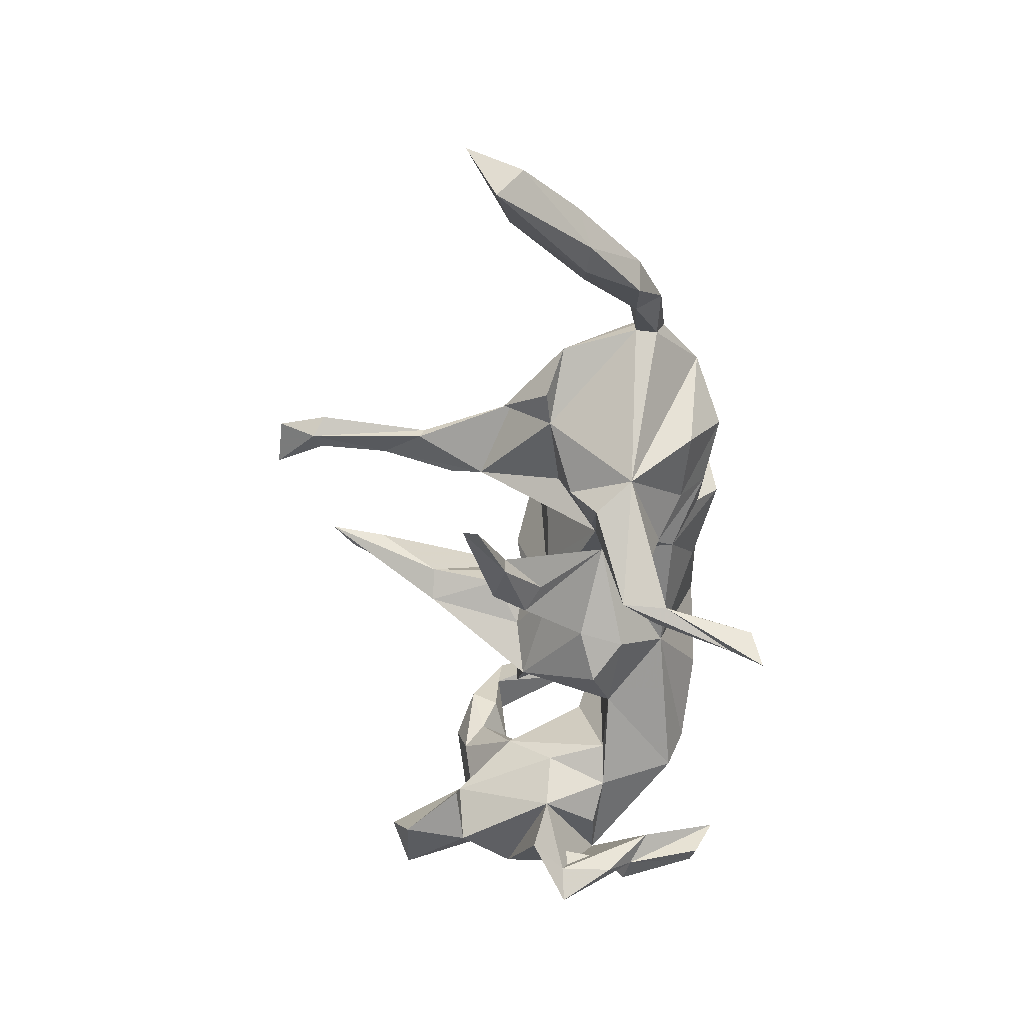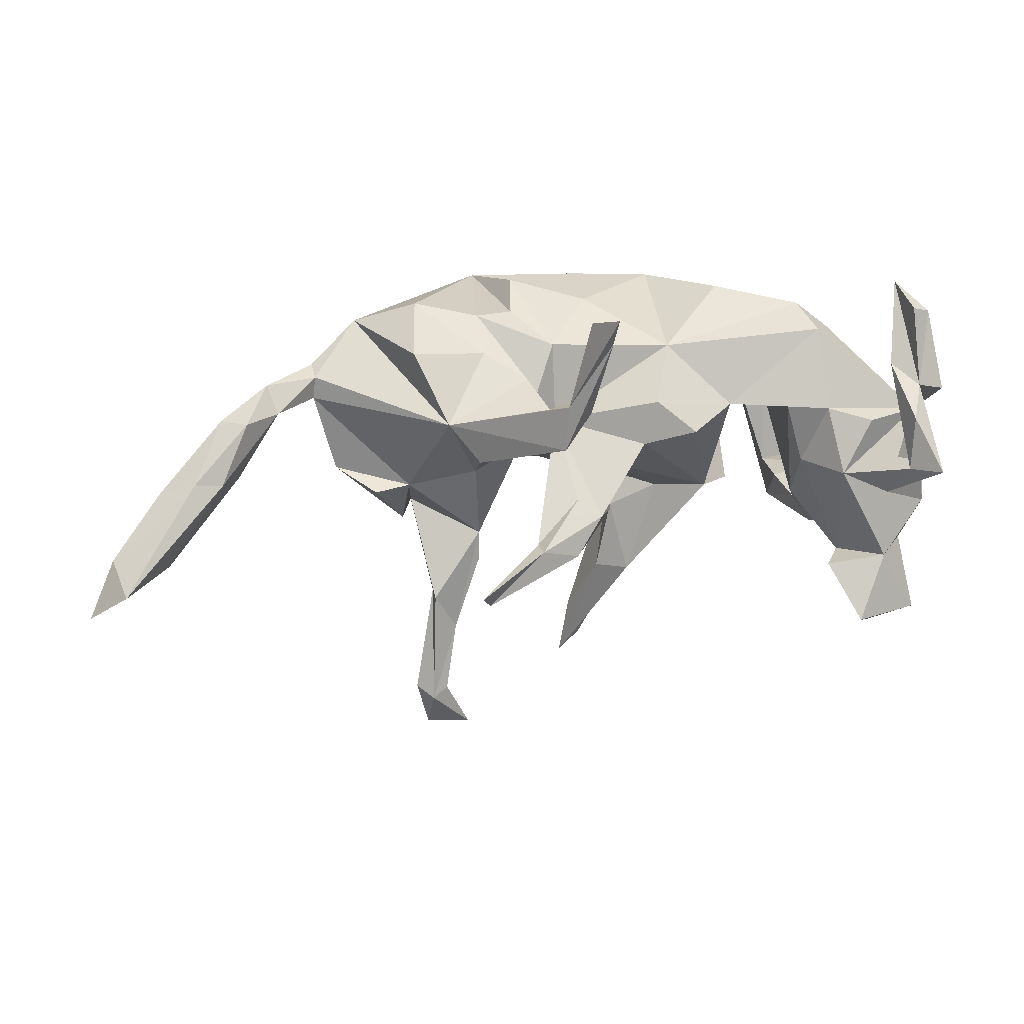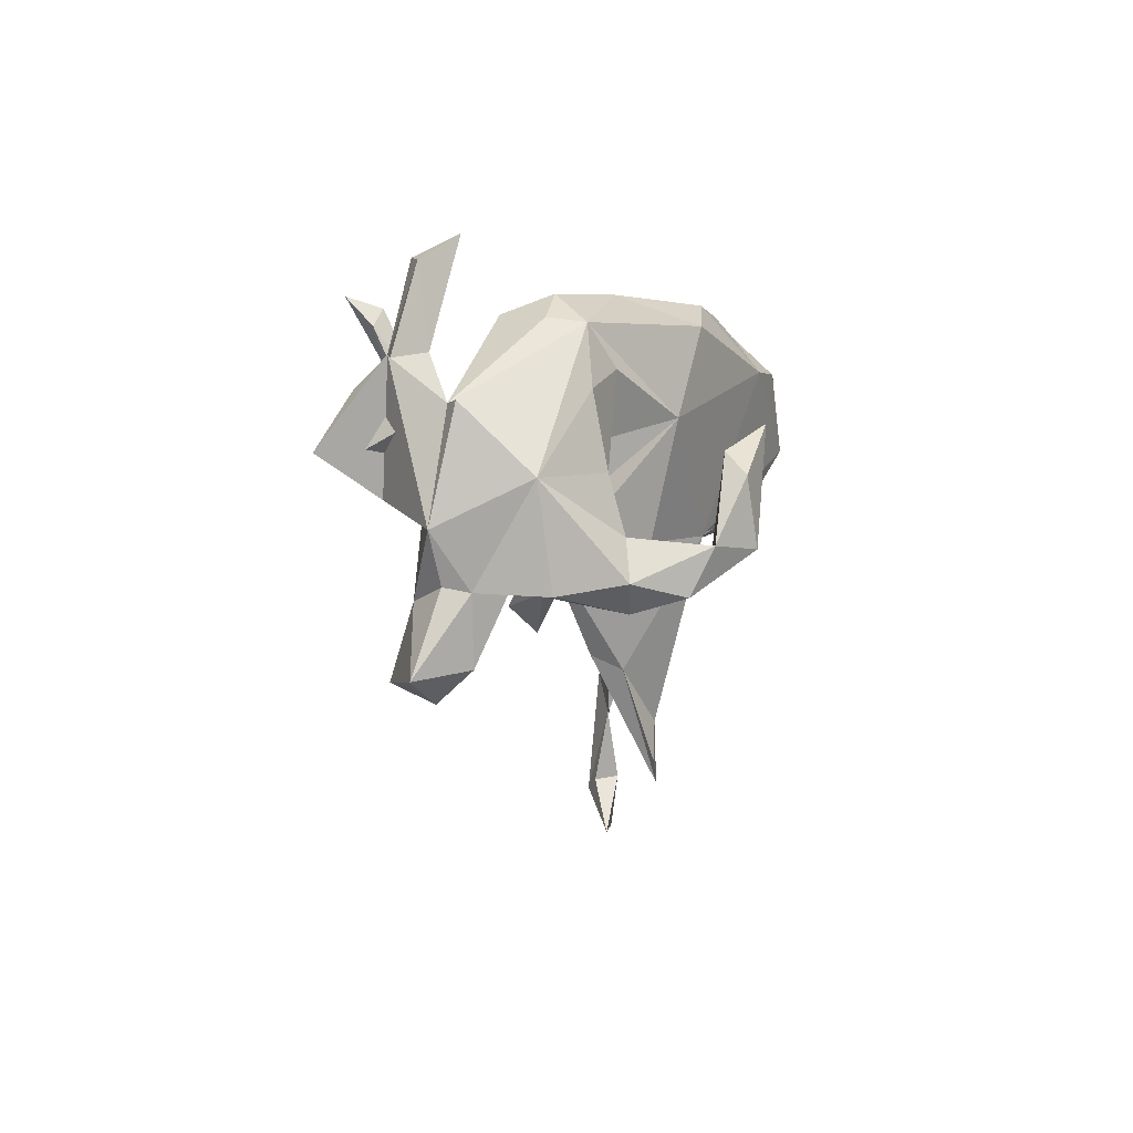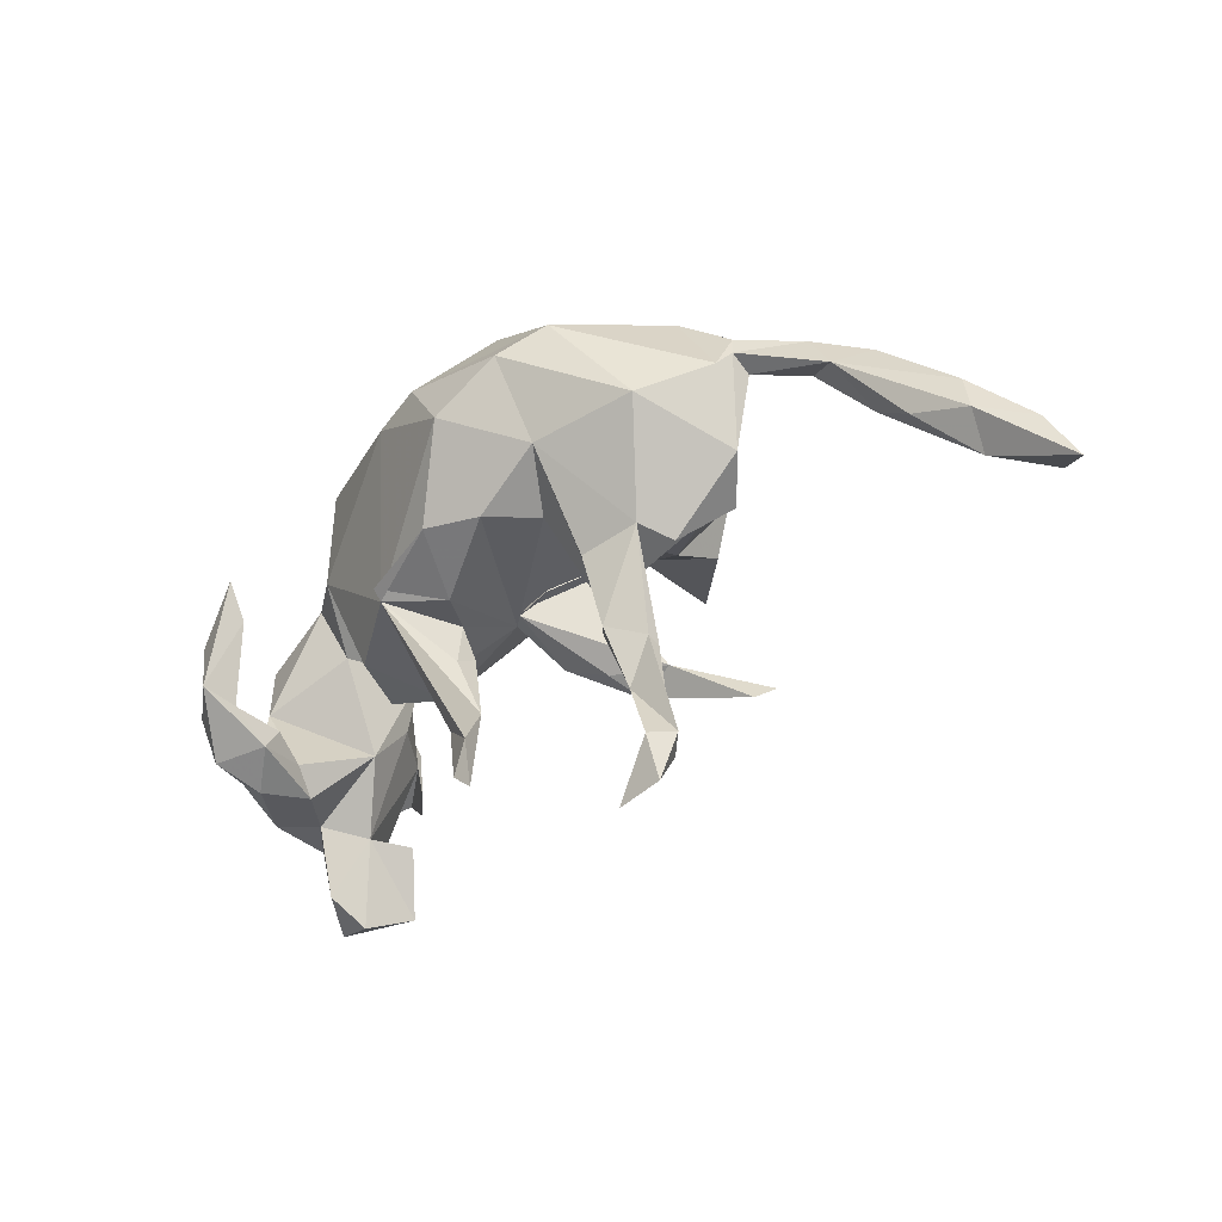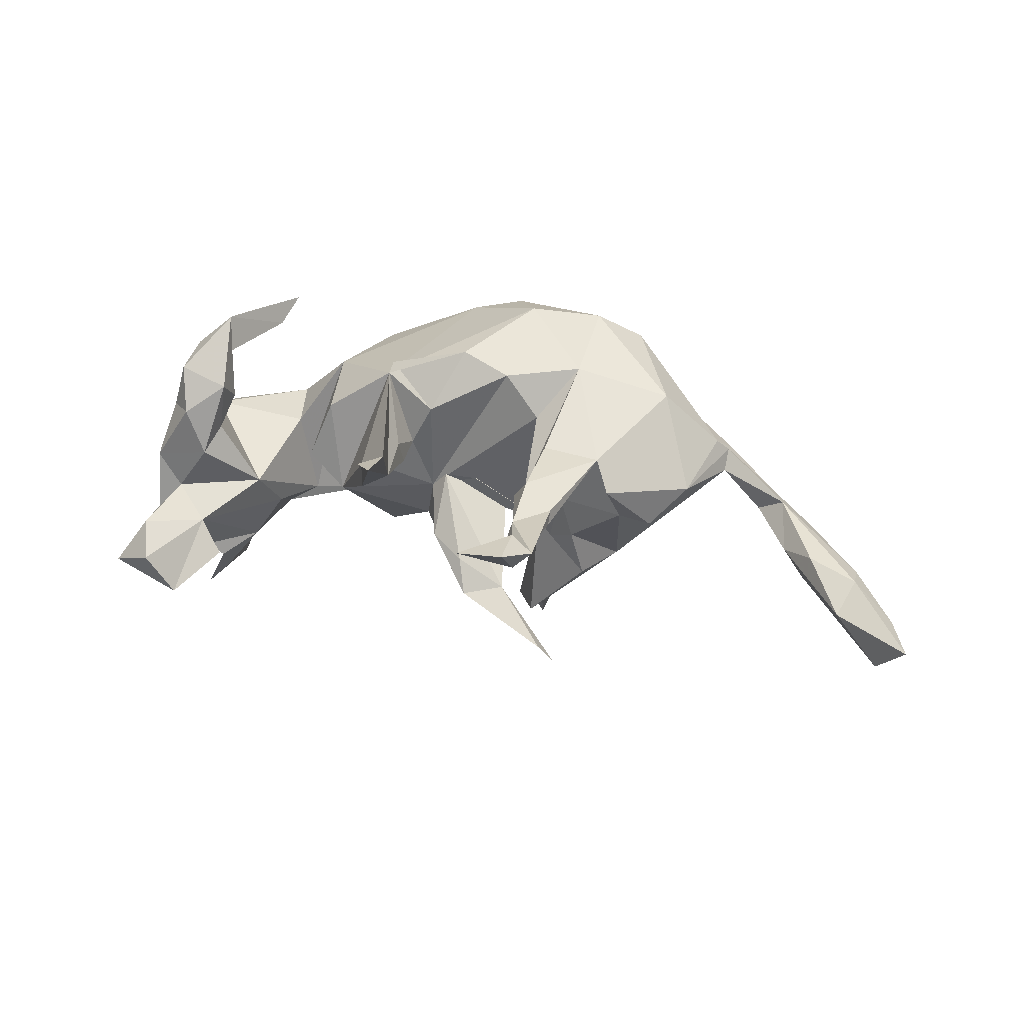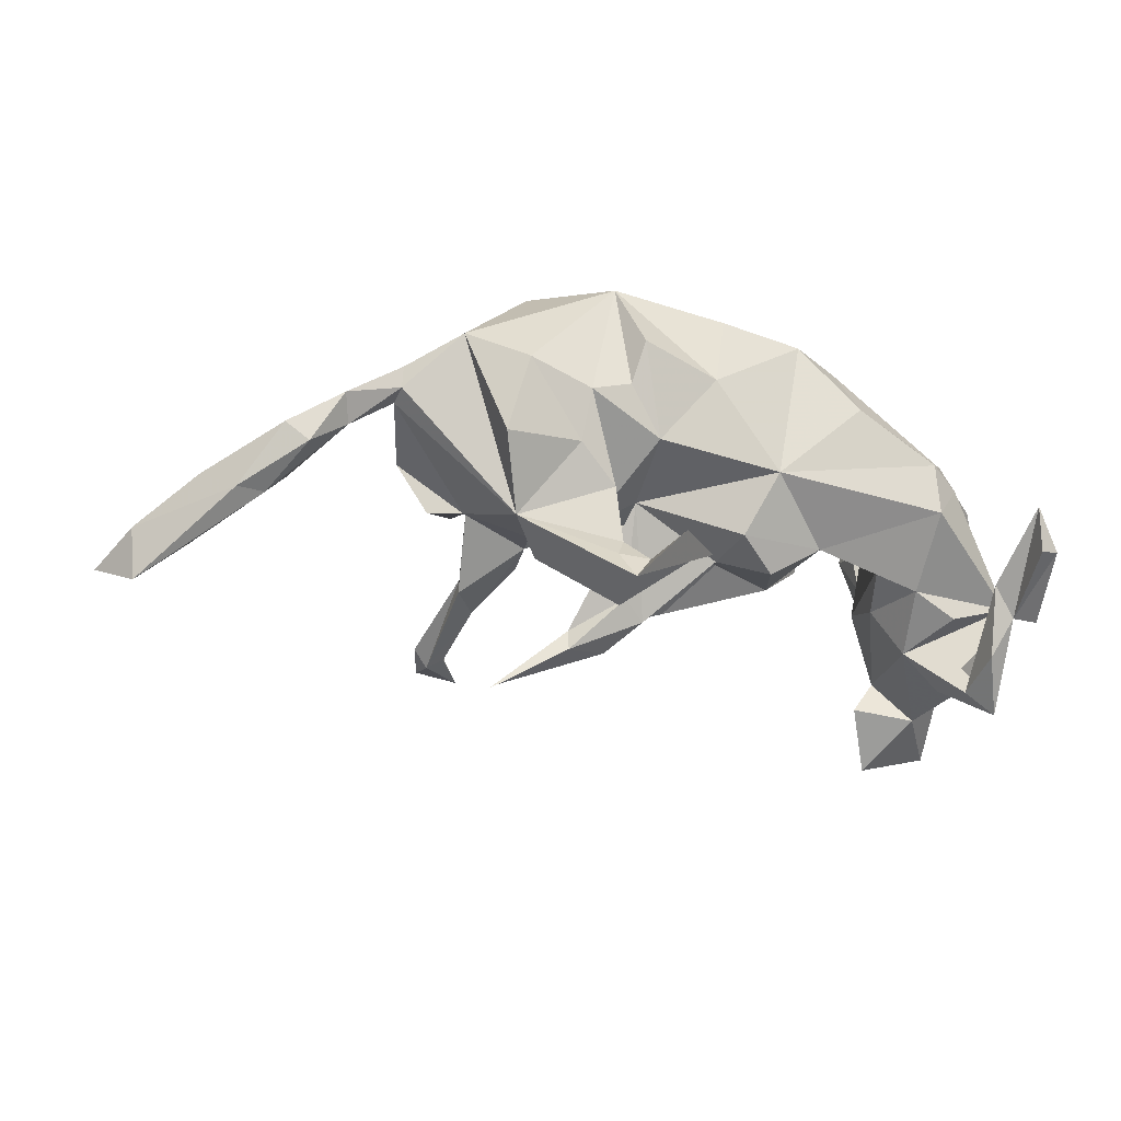
<metadata>
{"format":"obj","ext":"obj","renderer":"f3d","projection":"perspective","resolution":1024,"background":"white","views":[{"elev":-60.2,"azim":89.3,"up":"+Z"},{"elev":19.6,"azim":168.0,"up":"+Y"},{"elev":-3.6,"azim":-83.2,"up":"+Y"},{"elev":-40.6,"azim":44.4,"up":"+Y"},{"elev":16.6,"azim":21.5,"up":"+Z"},{"elev":-42.9,"azim":163.3,"up":"+Z"}]}
</metadata>
<code>
v 0.8 -0.1365 -0.2191
v 0.8546 -0.1817 -0.175
v 0.8155 -0.09701 -0.1565
v 0.7486 -0.07158 -0.1041
v 0.7312 -0.1168 -0.1481
v 0.7384 -0.01221 -0.1075
v 0.6855 0.007293 -0.1343
v 0.6369 0.0861 -0.06583
v 0.6144 -0.000407 -0.08707
v 0.6686 -0.0454 -0.08189
v 0.6434 0.000524 -0.1282
v 0.5932 0.06447 -0.02501
v 0.5994 0.08622 -0.09412
v 0.5605 0.1266 -0.02273
v 0.5467 0.08593 -0.04546
v 0.4821 0.1391 0.04214
v 0.4839 0.09145 0.01301
v 0.4849 0.1081 0.0467
v 0.4805 0.1257 0.01199
v 0.294 0.08395 -0.1535
v 0.4712 0.08431 0.06546
v 0.4519 -0.02531 0.007349
v 0.4079 0.2001 0.07277
v 0.3061 0.1641 0.2201
v 0.3957 -0.05282 -0.05174
v 0.3988 0.0199 0.1514
v 0.3434 -0.1213 0.01376
v 0.336 0.182 -0.08862
v 0.341 -0.04602 -0.04462
v 0.2431 -0.01126 -0.1
v 0.3015 -0.4367 -0.02244
v 0.3215 -0.1082 0.06486
v 0.2946 -0.2551 0.01604
v 0.2937 -0.4183 0.02308
v 0.3265 -0.4202 -0.002011
v 0.2937 -0.2618 -0.00514
v 0.2499 0.02786 -0.178
v 0.2483 -0.1844 -0.2451
v 0.2504 -0.000382 0.1899
v 0.3181 0.238 0.01253
v 0.2767 -0.4236 -0.009412
v 0.2566 -0.3218 0.01197
v 0.3062 -0.4932 0.0117
v 0.2226 0.1726 -0.06966
v 0.2357 -0.1233 0.08123
v 0.2143 -0.1596 0.01951
v 0.1881 0.2345 0.2043
v 0.2654 -0.1617 -0.2747
v 0.2432 0.122 0.2581
v 0.2279 -0.02911 -0.02614
v 0.2366 -0.5005 0.0118
v 0.2457 -0.2335 0.05129
v 0.2149 -0.2078 0.02033
v 0.1913 0.024 -0.1162
v 0.1922 -0.0468 0.1109
v 0.06514 -0.05408 0.2152
v 0.1536 0.1206 -0.2246
v 0.1609 0.137 -0.1098
v 0.1581 0.2124 0.03057
v 0.1565 -0.117 -0.1722
v 0.1653 0.03231 -0.09159
v 0.22 0.2167 -0.002931
v 0.1338 0.1392 -0.279
v 0.1468 0.05826 0.2755
v 0.1377 0.07077 -0.2757
v 0.142 0.1092 -0.1889
v 0.09595 0.1237 -0.264
v 0.0996 0.04742 -0.04104
v 0.0773 0.2419 -0.3146
v 0.1548 -0.117 -0.2073
v 0.01891 -0.09481 0.1206
v 0.07884 -0.1168 -0.1315
v 0.1121 0.1391 -0.2414
v 0.107 0.2733 -0.3057
v 0.09419 -0.1361 -0.1854
v 0.101 0.1686 -0.02504
v 0.08399 -0.05721 -0.1395
v 0.04919 -0.08279 -0.157
v 0.05639 -0.4203 0.1003
v 0.1475 0.2513 0.08706
v 0.07949 0.2876 -0.3572
v 0.01515 0.2331 0.1892
v 0.07195 -0.02925 -0.0118
v 0.0222 -0.3878 0.09917
v 0.02691 -0.05175 -0.003664
v 0.0256 0.2156 0.07685
v -0.08946 0.1577 -0.0279
v 0.04094 -0.3333 0.09959
v 0.02151 -0.09212 -0.1011
v 0.0832 0.1608 0.2667
v 0.000325 0.1524 0.2508
v -0.06396 -0.08086 0.1743
v -0.03205 -0.2626 0.06191
v -0.01388 -0.1563 0.07221
v -0.04144 -0.2428 0.01798
v 0.005923 -0.242 0.04168
v -0.002953 -0.03997 -0.02745
v -0.01553 -0.1328 0.03726
v -0.02208 -0.08101 0.05813
v -0.1068 0.2285 0.1758
v -0.05625 0.0838 -0.09813
v -0.06071 -0.06939 0.1911
v -0.03608 0.01377 -0.0956
v -0.08561 -0.09442 0.01352
v -0.2207 0.06104 0.1524
v -0.1143 0.03688 -0.1211
v -0.157 -0.08318 -0.03739
v -0.1686 -0.09754 0.1117
v -0.2124 -0.09203 0.02075
v -0.1817 0.1875 0.1806
v -0.1973 0.2292 0.0662
v -0.1839 0.06726 -0.07889
v -0.2974 0.04216 0.2681
v -0.2797 0.06017 -0.08624
v -0.3402 0.003794 0.2182
v -0.2913 0.02275 0.04861
v -0.3101 -0.1051 -0.03415
v -0.3516 0.1665 0.04769
v -0.3063 -0.03244 -0.08873
v -0.3065 -0.006515 0.2295
v -0.345 -0.1197 0.2579
v -0.3381 0.06161 -0.1187
v -0.3418 -0.1259 0.2007
v -0.3559 -0.03867 -0.1559
v -0.3341 -0.1729 0.1469
v -0.3189 0.2092 0.002921
v -0.3712 -0.03032 0.247
v -0.3377 -0.1306 0.1226
v -0.3224 0.1111 0.08205
v -0.3541 -0.1539 0.07082
v -0.3708 -0.1856 0.02999
v -0.3424 -0.1985 -0.1452
v -0.3332 0.1813 -0.06571
v -0.376 -0.1939 -0.08989
v -0.3682 0.171 -0.00289
v -0.4296 -0.1716 -0.03731
v -0.4044 0.04487 -0.1431
v -0.4353 -0.1864 -0.1556
v -0.4211 -0.3114 -0.1301
v -0.3938 -0.2017 0.1038
v -0.4256 -0.03081 0.08128
v -0.4113 -0.1085 0.1011
v -0.3861 -0.2833 -0.194
v -0.4586 0.2311 -0.1556
v -0.4062 -0.1826 0.1776
v -0.5086 -0.105 -0.1251
v -0.4089 -0.1197 0.2093
v -0.4919 0.04787 -0.1047
v -0.4459 0.06903 0.06439
v -0.4274 0.1408 -0.1511
v -0.4648 0.1118 -0.1832
v -0.4413 0.07164 -0.2313
v -0.4355 -0.01065 -0.2357
v -0.4748 0.1123 -0.1303
v -0.4441 -0.2696 -0.07957
v -0.4886 0.2223 -0.1423
v -0.4157 -0.06029 -0.1979
v -0.4341 -0.167 0.1082
v -0.4476 0.262 -0.09646
v -0.4628 -0.1835 0.01853
v -0.4989 -0.04385 0.003936
v -0.4706 -0.1782 -0.07836
v -0.4762 -0.007887 -0.272
v -0.4756 -0.1712 -0.114
v -0.4938 -0.2848 -0.1484
v -0.5091 0.1008 -0.1711
v -0.5128 0.04873 -0.09109
v 0.1433 -0.05948 0.1817
f 142 128 130
f 125 130 128
f 141 142 130
f 123 128 142
f 2 5 1
f 11 1 5
f 163 152 153
f 150 153 152
f 157 163 153
f 151 152 163
f 92 96 94
f 98 94 96
f 99 92 94
f 88 96 92
f 160 140 158
f 145 158 140
f 161 160 158
f 131 140 160
f 125 131 130
f 117 130 131
f 140 131 125
f 123 125 128
f 95 93 107
f 92 107 93
f 104 95 107
f 98 95 104
f 162 160 161
f 142 161 158
f 136 117 131
f 160 136 131
f 134 117 136
f 141 130 117
f 119 117 134
f 155 134 136
f 78 75 89
f 72 89 75
f 97 78 89
f 70 75 78
f 60 72 75
f 85 89 72
f 78 77 70
f 60 70 77
f 68 77 78
f 85 72 60
f 38 75 70
f 38 60 75
f 68 60 77
f 48 70 60
f 146 162 161
f 164 162 146
f 138 146 124
f 157 124 146
f 134 138 124
f 124 119 134
f 114 117 119
f 151 157 146
f 153 124 157
f 151 146 148
f 167 148 146
f 148 124 153
f 151 163 157
f 53 42 52
f 33 52 42
f 35 33 42
f 32 52 33
f 93 88 92
f 84 88 93
f 79 96 88
f 84 79 88
f 95 96 79
f 46 53 52
f 46 42 53
f 36 42 46
f 31 42 36
f 32 36 46
f 31 36 33
f 32 33 36
f 35 31 33
f 79 93 95
f 98 96 95
f 145 140 125
f 162 136 160
f 155 136 162
f 138 134 132
f 143 132 134
f 48 38 70
f 38 48 60
f 165 162 164
f 164 146 138
f 165 164 138
f 143 138 132
f 79 84 93
f 34 35 42
f 41 42 31
f 43 31 35
f 165 155 162
f 139 134 155
f 139 155 165
f 34 42 41
f 51 34 41
f 43 35 34
f 51 43 34
f 143 139 165
f 143 134 139
f 143 165 138
f 31 43 51
f 51 41 31
f 18 22 17
f 29 17 22
f 12 18 17
f 21 22 18
f 16 21 18
f 26 22 21
f 105 92 91
f 64 91 92
f 110 105 91
f 108 92 105
f 46 39 55
f 168 55 39
f 56 39 64
f 49 64 39
f 92 56 64
f 168 39 56
f 102 56 92
f 74 81 69
f 63 69 81
f 151 159 150
f 154 150 159
f 152 151 150
f 144 159 151
f 133 126 87
f 111 87 126
f 112 133 87
f 135 126 133
f 100 87 111
f 118 111 126
f 135 118 126
f 110 111 118
f 148 135 133
f 148 118 135
f 87 86 76
f 80 76 86
f 68 87 76
f 100 86 87
f 100 111 110
f 105 110 118
f 28 23 20
f 19 20 23
f 40 23 28
f 44 40 28
f 76 59 62
f 47 62 59
f 61 76 62
f 80 59 76
f 14 12 8
f 6 8 12
f 13 14 8
f 18 12 14
f 15 14 13
f 11 15 13
f 19 14 15
f 17 19 15
f 16 14 19
f 23 16 19
f 18 14 16
f 20 19 17
f 29 20 17
f 21 16 23
f 15 12 17
f 100 110 91
f 115 113 120
f 121 120 113
f 123 115 120
f 127 113 115
f 121 113 127
f 24 26 21
f 23 24 21
f 49 26 24
f 32 26 39
f 49 39 26
f 90 64 49
f 90 91 64
f 63 81 74
f 73 74 69
f 156 159 144
f 151 156 144
f 154 159 156
f 20 44 28
f 62 40 44
f 47 40 62
f 58 62 44
f 80 47 59
f 82 86 100
f 47 24 23
f 47 91 90
f 24 90 49
f 86 47 80
f 47 23 40
f 82 47 86
f 91 47 82
f 100 91 82
f 90 24 47
f 61 97 83
f 85 83 97
f 104 97 99
f 71 99 97
f 98 104 99
f 107 97 104
f 6 4 3
f 2 3 4
f 7 6 3
f 12 4 6
f 10 5 4
f 2 4 5
f 12 10 4
f 9 5 10
f 27 22 26
f 32 27 26
f 25 22 27
f 29 25 27
f 29 22 25
f 61 50 46
f 29 46 50
f 55 61 46
f 97 61 55
f 168 71 97
f 92 99 71
f 102 92 71
f 98 99 94
f 107 92 108
f 109 108 105
f 147 127 115
f 123 147 115
f 121 127 147
f 142 147 123
f 45 32 39
f 46 45 39
f 52 32 45
f 52 45 46
f 55 168 97
f 56 71 168
f 102 71 56
f 121 123 120
f 145 121 147
f 65 69 63
f 73 69 67
f 65 67 69
f 66 73 67
f 166 156 151
f 154 156 166
f 148 154 166
f 20 65 63
f 73 57 63
f 20 63 57
f 74 73 63
f 66 57 73
f 61 67 65
f 148 150 154
f 66 20 57
f 67 61 66
f 58 66 61
f 133 112 122
f 114 122 112
f 148 133 122
f 137 148 122
f 20 66 58
f 101 106 112
f 107 112 106
f 87 101 112
f 103 106 101
f 105 114 112
f 161 118 148
f 167 161 148
f 149 118 161
f 65 20 37
f 30 37 20
f 50 61 54
f 37 54 61
f 62 58 61
f 101 87 68
f 103 101 68
f 85 68 83
f 61 83 68
f 129 116 105
f 114 105 116
f 118 129 105
f 141 116 129
f 149 141 129
f 117 116 141
f 118 149 129
f 161 141 149
f 8 6 7
f 13 8 7
f 13 7 11
f 1 11 7
f 15 11 9
f 5 9 11
f 12 15 9
f 10 12 9
f 44 20 58
f 61 68 76
f 30 20 29
f 3 2 1
f 7 3 1
f 158 147 142
f 30 29 50
f 32 46 29
f 54 30 50
f 114 116 117
f 60 68 85
f 37 30 54
f 122 114 119
f 107 105 112
f 109 105 107
f 78 103 68
f 97 103 78
f 124 122 119
f 103 107 106
f 97 107 103
f 65 37 61
f 146 161 167
f 124 137 122
f 124 148 137
f 158 145 147
f 125 121 145
f 123 121 125
f 29 27 32
f 109 107 108
f 141 161 142
f 85 97 89
f 166 151 148
f 148 153 150

</code>
